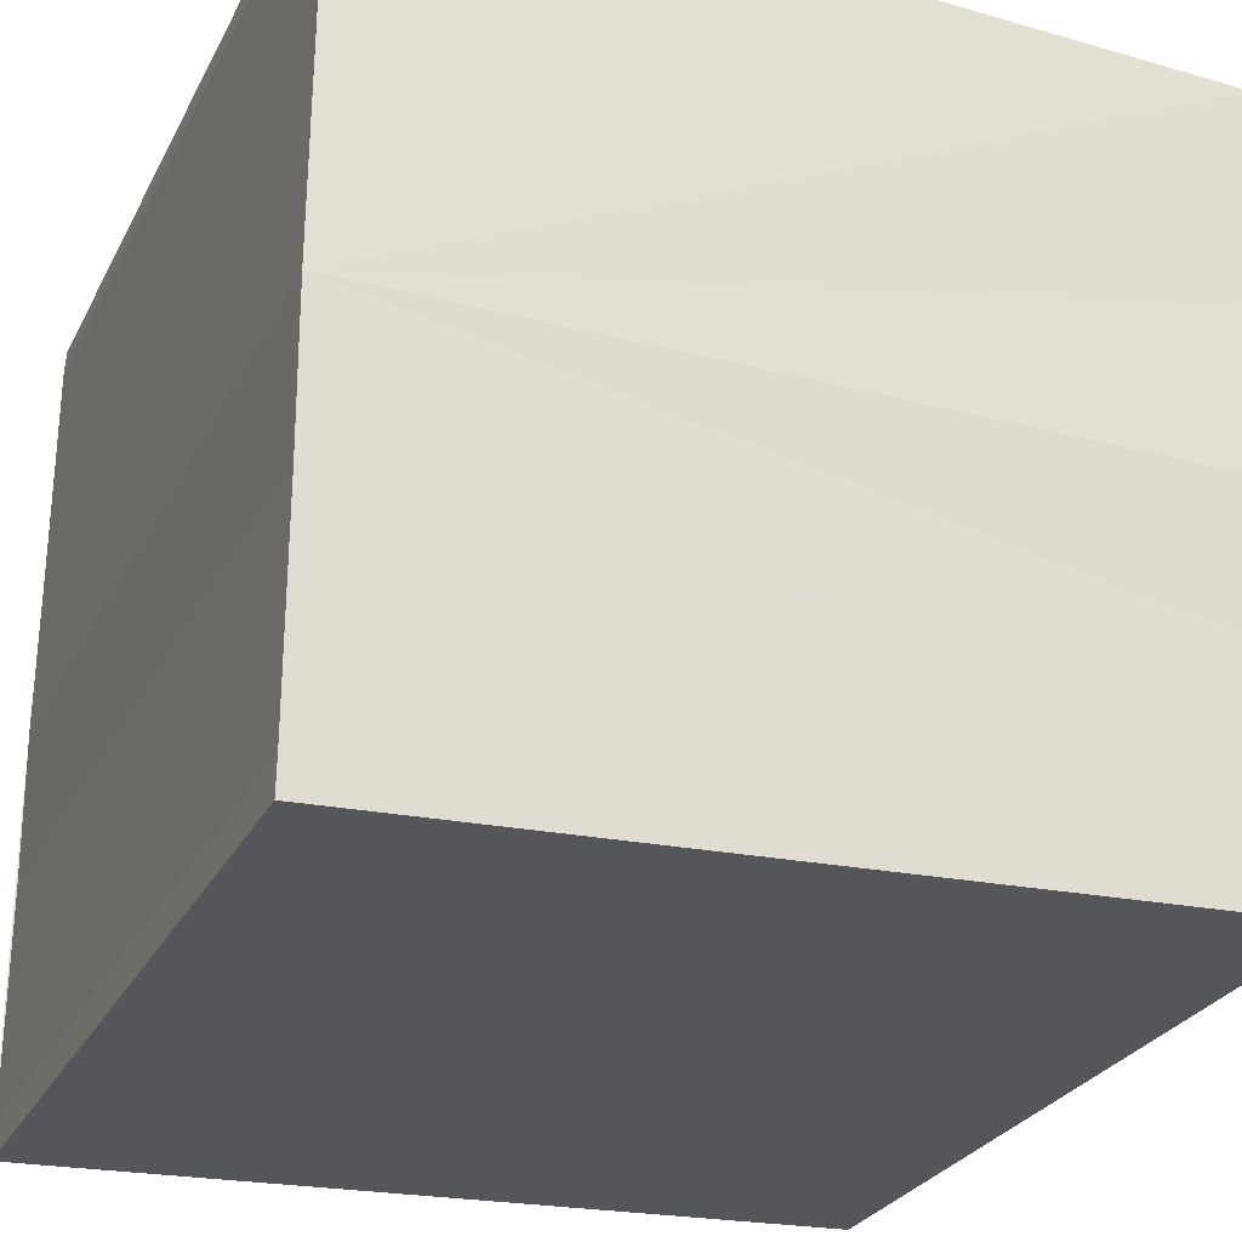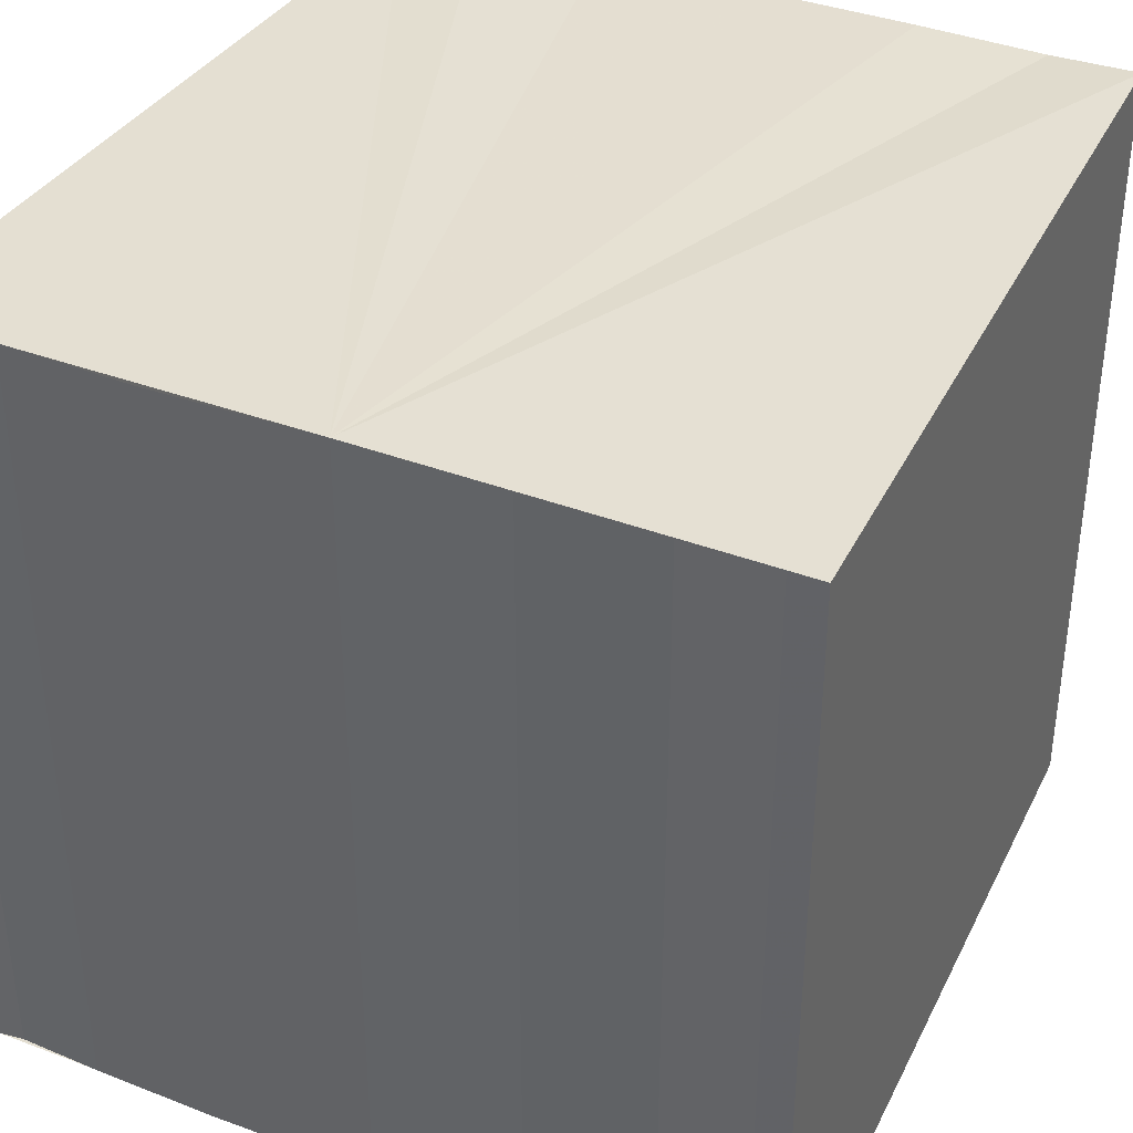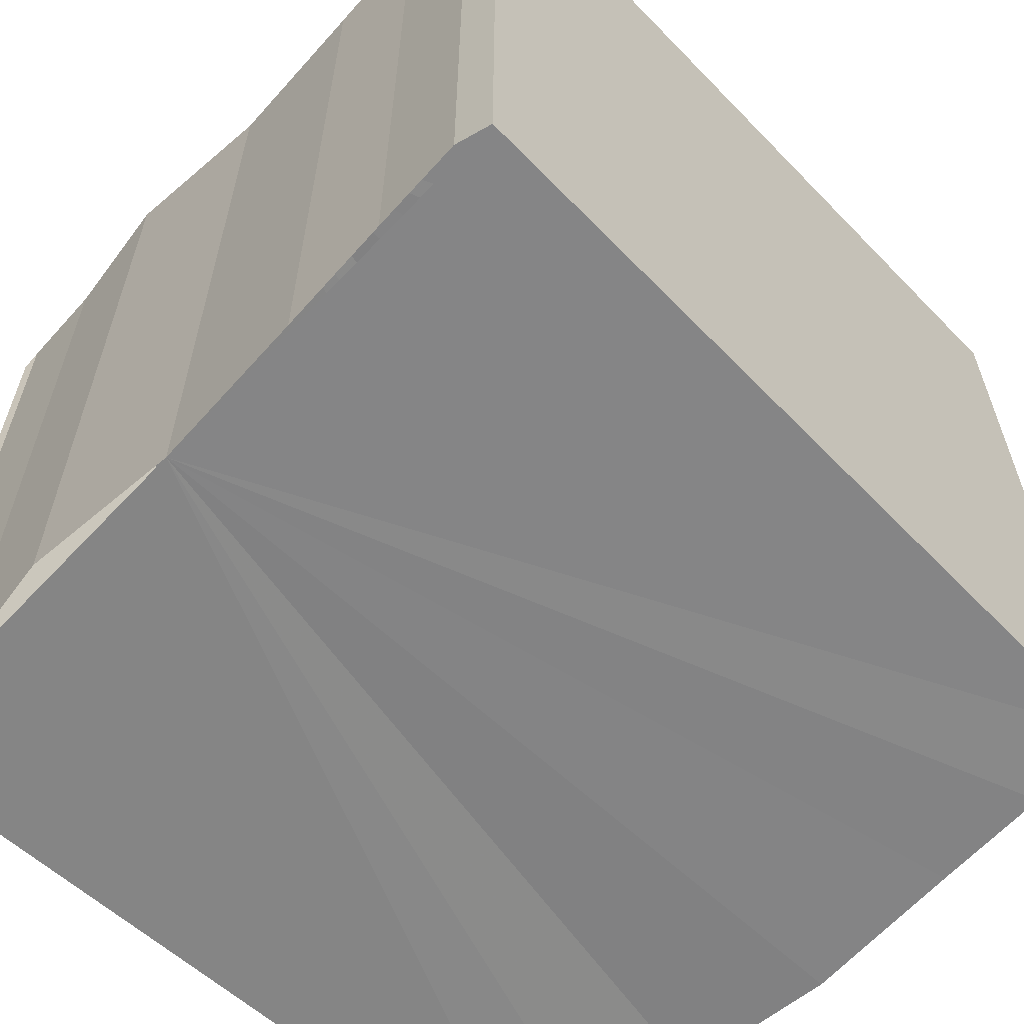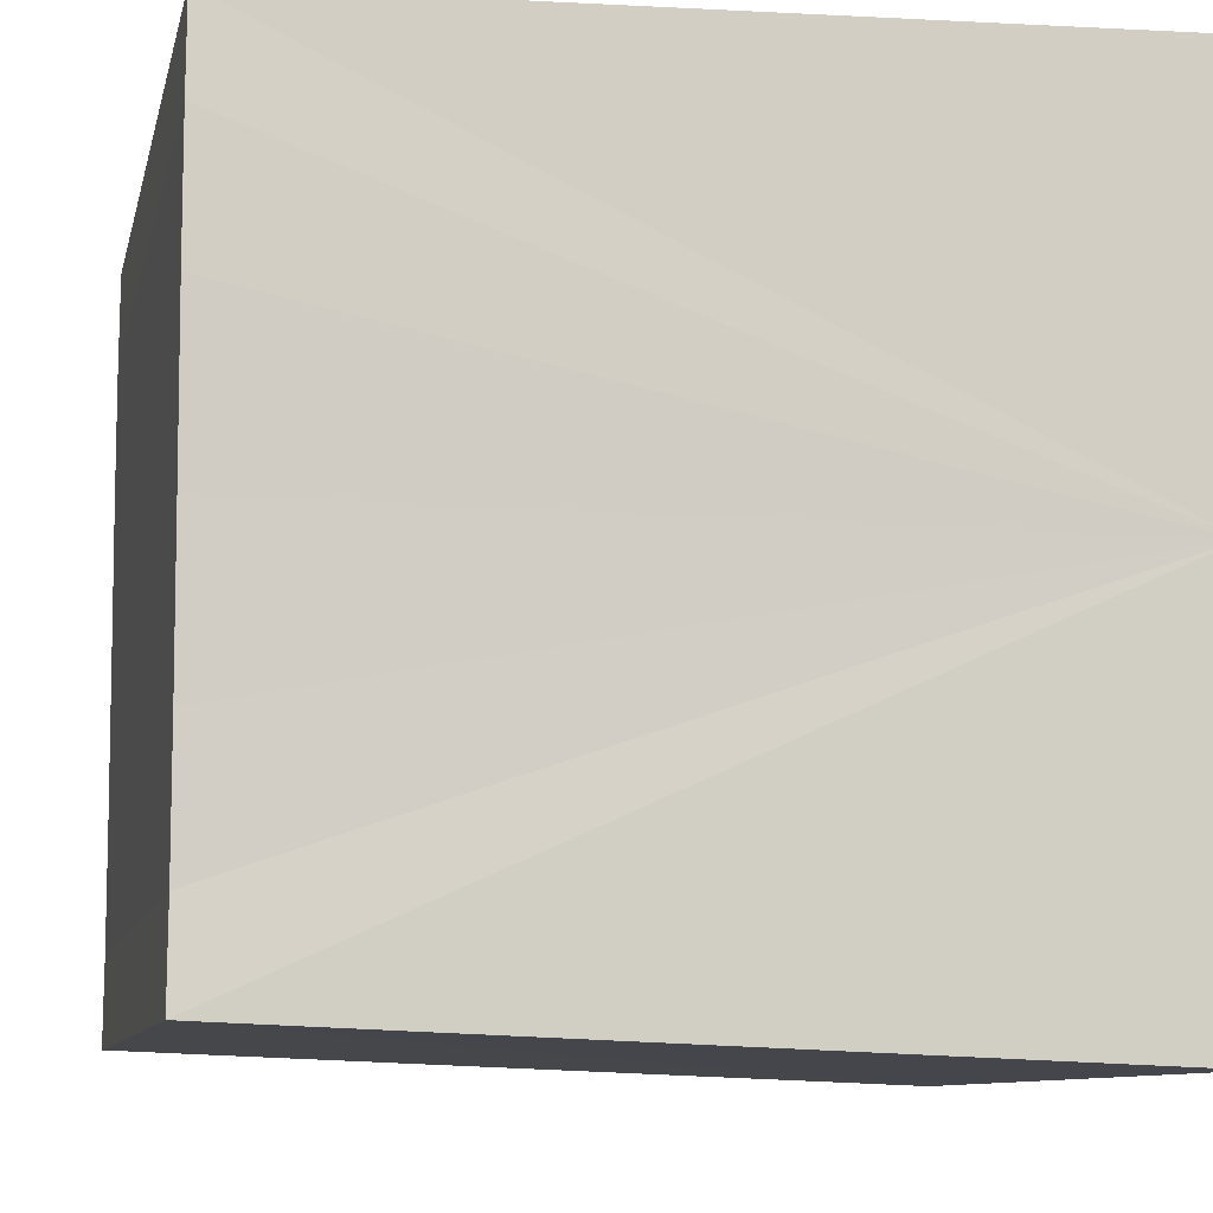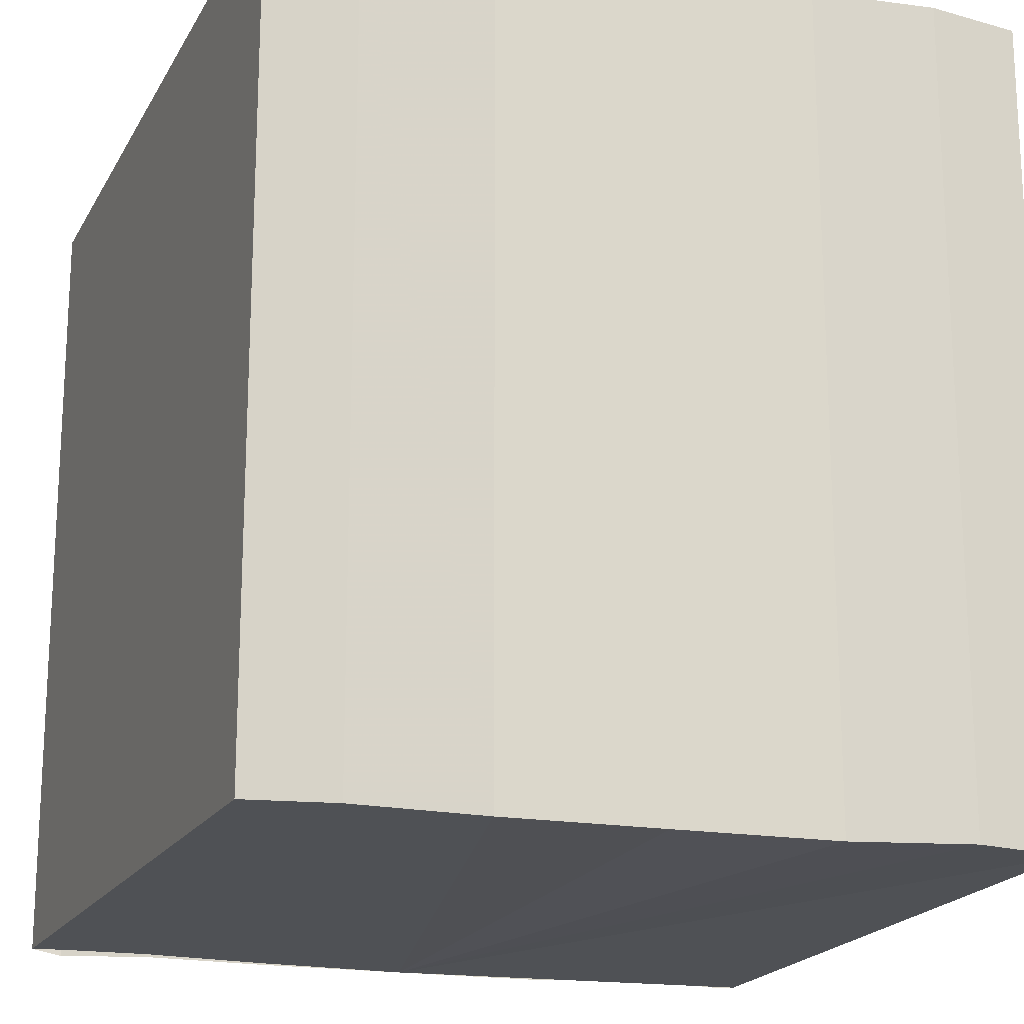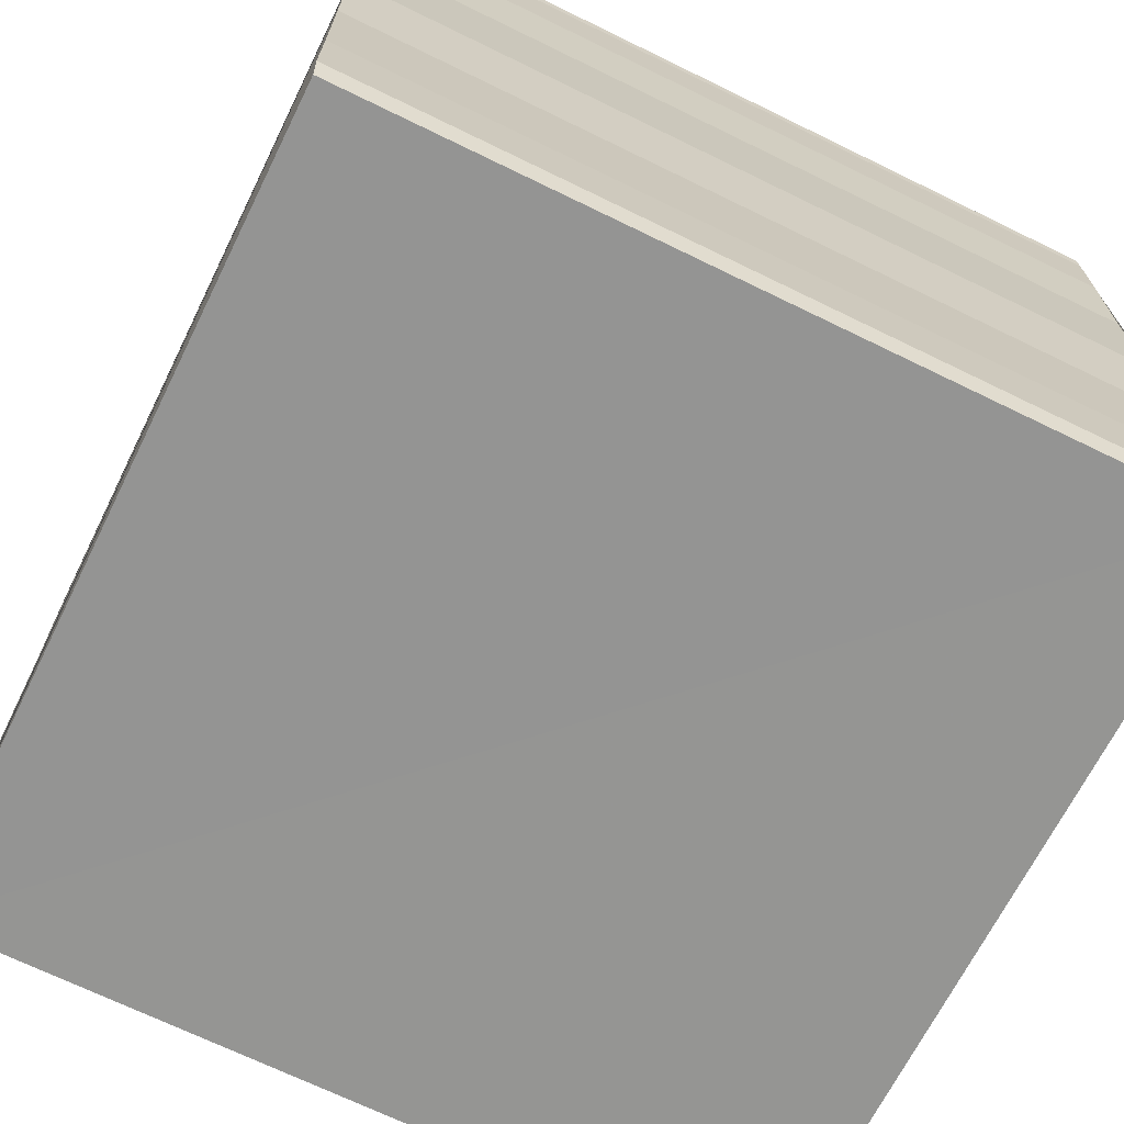
<metadata>
{"format":"obj","ext":"obj","renderer":"f3d","projection":"perspective","resolution":1024,"background":"white","views":[{"elev":-27.3,"azim":157.6,"up":"+Z"},{"elev":37.0,"azim":116.2,"up":"+Y"},{"elev":-61.5,"azim":136.8,"up":"+Y"},{"elev":-9.5,"azim":-12.5,"up":"+Z"},{"elev":-18.5,"azim":-108.6,"up":"+Y"},{"elev":-69.6,"azim":64.1,"up":"+Z"}]}
</metadata>
<code>
o 117
v 2251 1880 12.09
v 2251 1880 12.09
v 2251 1880 12.09
v 2251 1880 12.09
v 2251 1880 12.09
v 2251 1880 12.09
v 2251 1880 12.09
v 2251 1880 12.1
v 2251 1880 12.1
v 2251 1880 12.1
v 2251 1880 12.1
v 2251 1880 12.1
v 2251 1880 12.1
v 2251 1880 12.1
v 2251 1880 12.1
v 2251 1880 12.1
v 2251 1880 12.1
v 2251 1880 12.09
v 2251 1880 12.09
v 2251 1880 12.09
v 2251 1880 12.09
v 2251 1880 12.09
v 2251 1880 12.09
v 2251 1880 12.09
v 2251 1880 12.09
v 2251 1880 12.09
v 2251 1880 12.09
v 2251 1880 12.09
v 2251 1880 12.09
v 2251 1880 12.09
v 2251 1880 12.09
v 2251 1880 12.09
v 2251 1880 12.09
v 2251 1880 12.09
v 2251 1880 12.1
v 2251 1880 12.1
v 2251 1880 12.1
v 2251 1880 12.1
v 2251 1880 12.1
v 2251 1880 12.1
v 2251 1880 12.1
v 2251 1880 12.1
v 2251 1880 12.1
v 2251 1880 12.1
v 2251 1880 12.1
v 2251 1880 12.1
v 2251 1880 12.1
v 2251 1880 12.1
v 2251 1880 12.1
v 2251 1880 12.1
v 2251 1880 12.09
v 2251 1880 12.1
v 2251 1880 12.1
v 2251 1880 12.1
v 2251 1880 12.09
v 2251 1880 12.09
v 2251 1880 12.09
v 2251 1880 12.09
v 2251 1880 12.09
v 2251 1880 12.09
v 2251 1880 12.09
v 2251 1880 12.09
v 2251 1880 12.09
v 2251 1880 12.09
v 2251 1880 12.09
v 2251 1880 12.09
v 2251 1880 12.09
v 2251 1880 12.09
f 1 2 3
f 2 4 5
f 4 6 7
f 8 1 9
f 10 8 11
f 12 10 13
f 13 14 15
f 15 16 17
f 17 18 19
f 19 20 21
f 21 22 23
f 23 24 25
f 26 24 27
f 26 28 24
f 29 28 30
f 31 32 29
f 26 27 33
f 26 33 34
f 26 34 35
f 26 35 36
f 26 36 37
f 26 37 38
f 39 37 40
f 41 42 39
f 43 38 44
f 45 46 43
f 47 45 43
f 48 45 47
f 49 48 47
f 50 48 49
f 51 50 49
f 26 50 51
f 51 44 52
f 51 52 53
f 51 53 54
f 51 54 55
f 51 55 56
f 51 56 57
f 51 57 58
f 51 58 59
f 60 26 51
f 61 26 60
f 62 61 60
f 63 61 62
f 64 63 62
f 65 63 64
f 66 65 64
f 67 65 68

</code>
